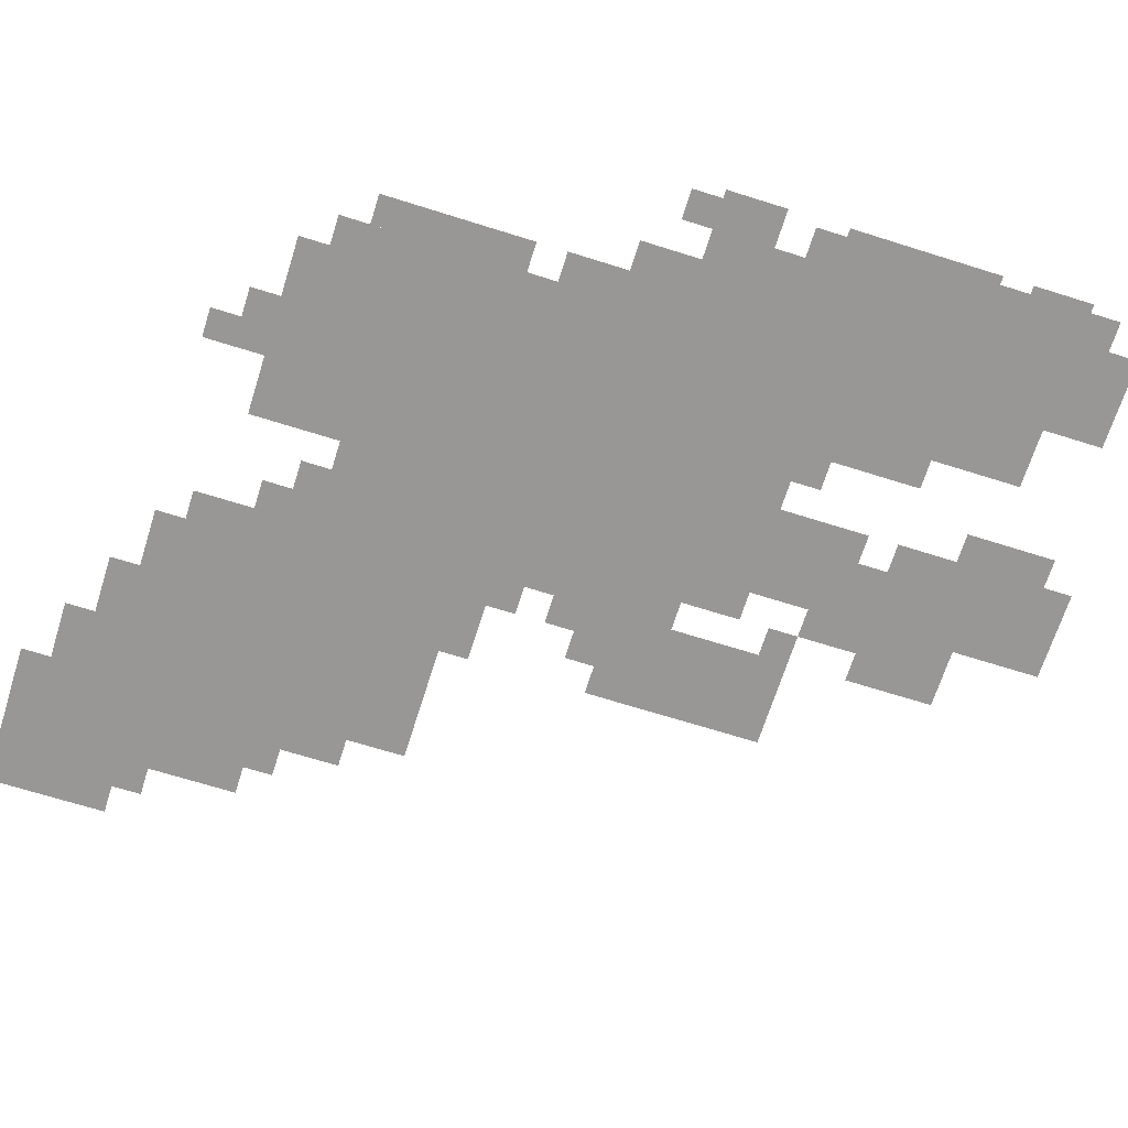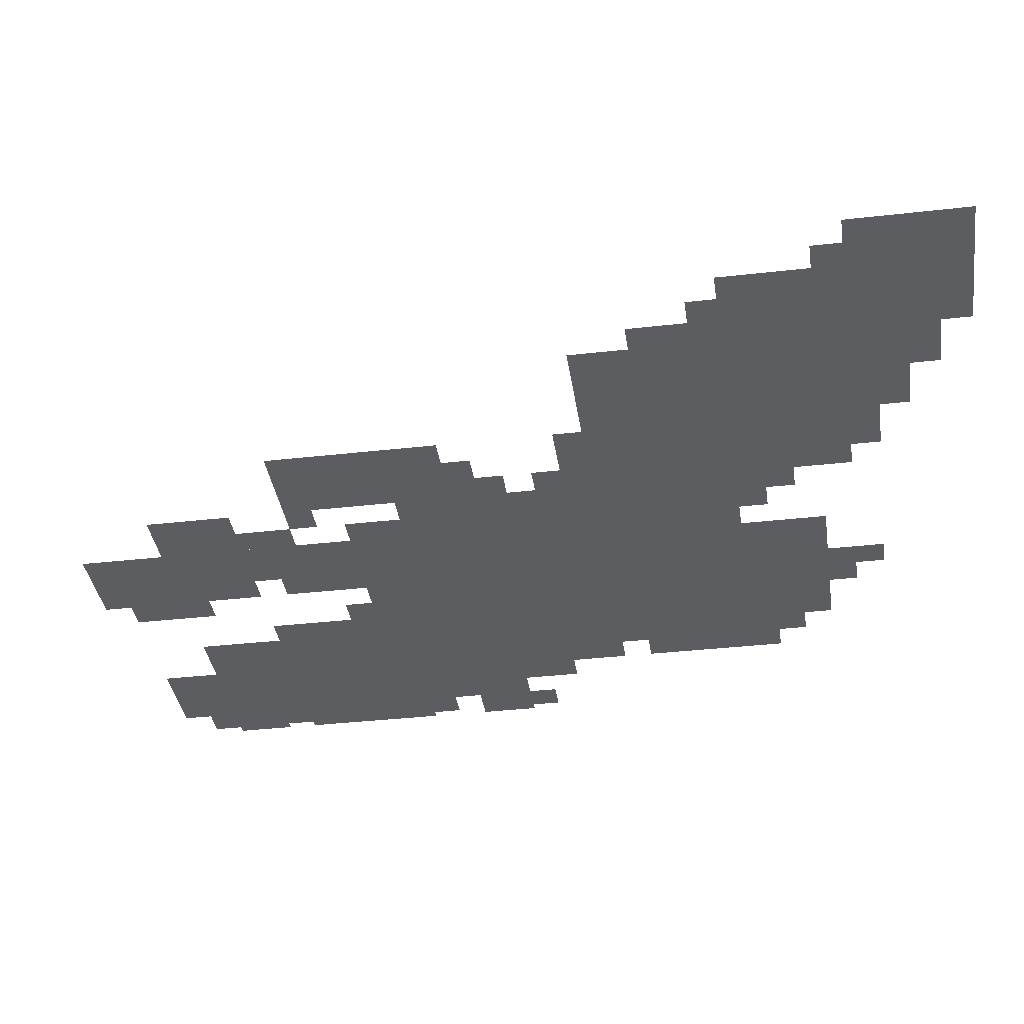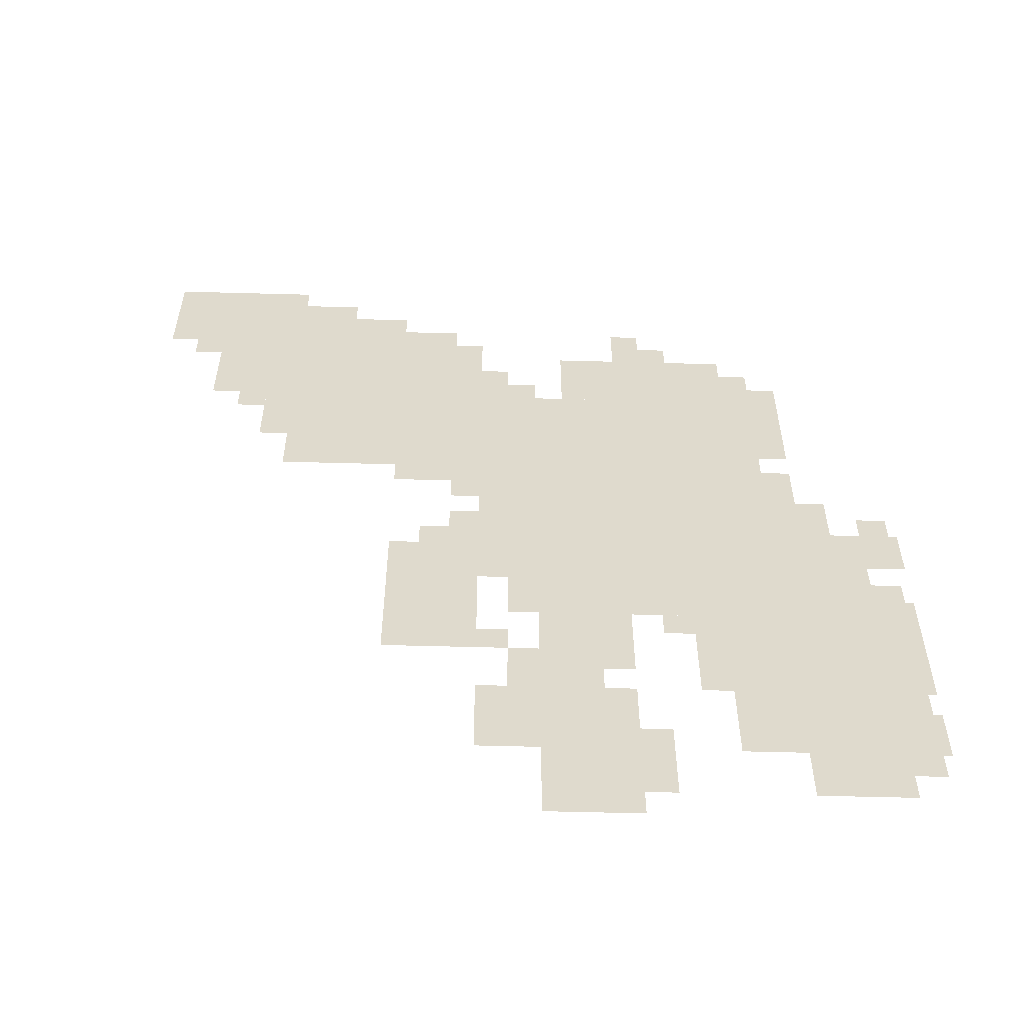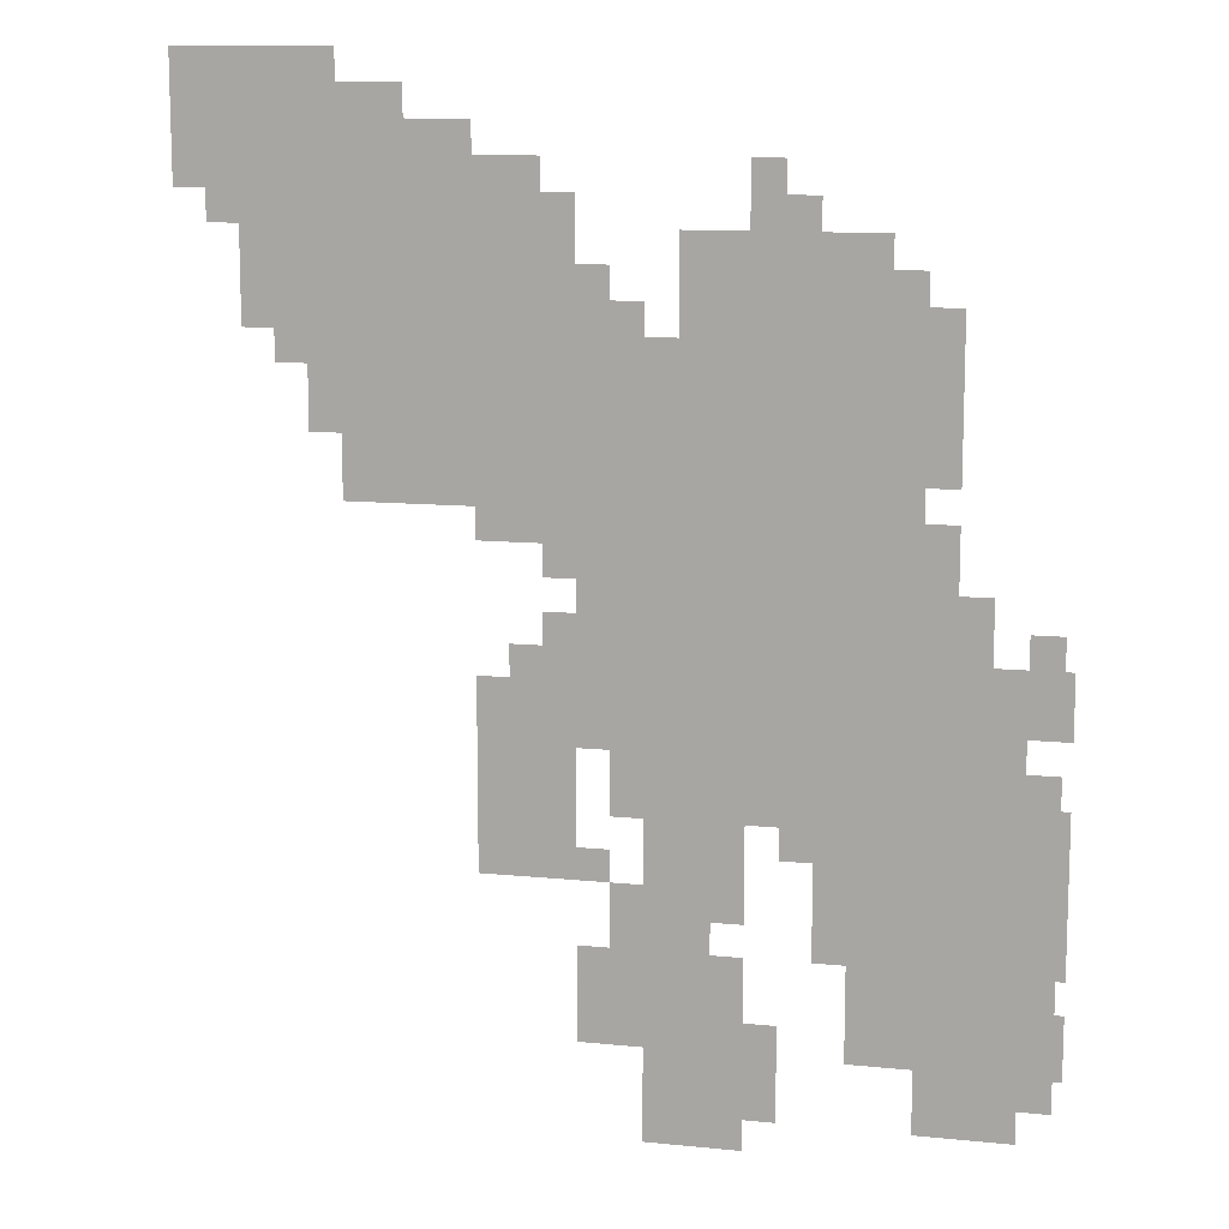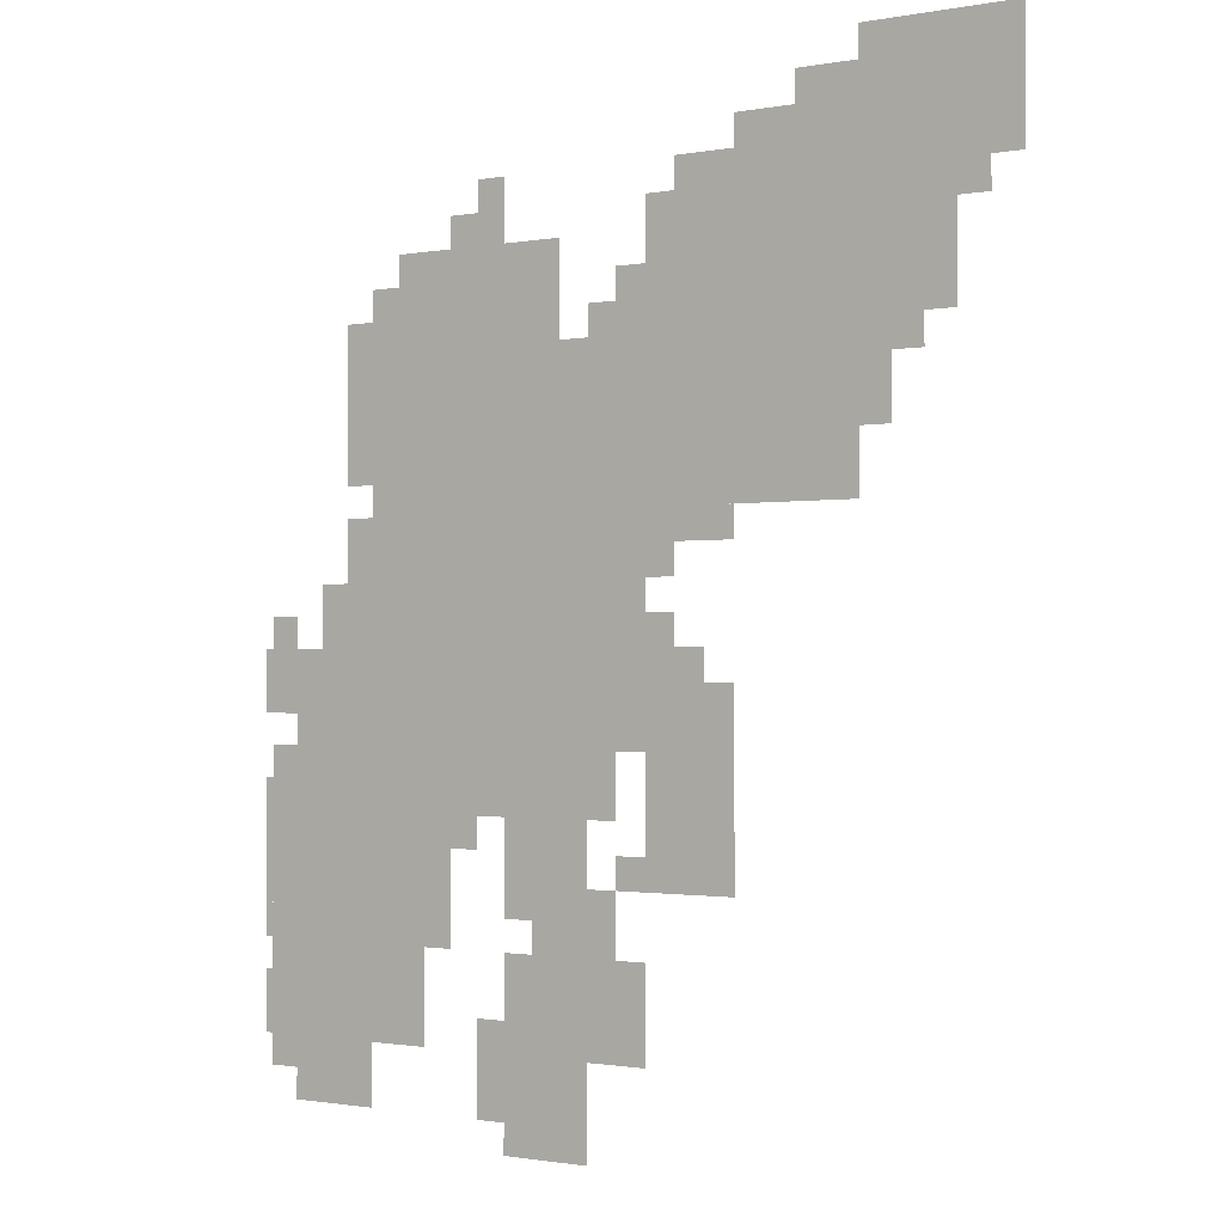
<metadata>
{"format":"obj","ext":"obj","renderer":"f3d","projection":"perspective","resolution":1024,"background":"white","views":[{"elev":-68.2,"azim":-107.5,"up":"+Z"},{"elev":-36.7,"azim":98.4,"up":"+Z"},{"elev":-57.7,"azim":178.4,"up":"+Y"},{"elev":11.6,"azim":-166.4,"up":"+Y"},{"elev":-1.2,"azim":34.3,"up":"+Y"}]}
</metadata>
<code>
g kente-mesh
v -416 319 0
v -416 767 0
v -704 767 0
v -704 319 0
v -160 607 0
v -160 895 0
v -384 895 0
v -384 607 0
v -704 31 0
v -704 255 0
v -800 255 0
v -800 31 0
v -704 255 0
v -704 479 0
v -800 479 0
v -800 255 0
v -480 767 0
v -480 863 0
v -672 863 0
v -672 767 0
v -288 255 0
v -288 447 0
v -384 447 0
v -384 255 0
v -64 895 0
v -64 1023 0
v -160 1023 0
v -160 895 0
v -64 767 0
v -64 895 0
v -160 895 0
v -160 767 0
v -448 159 0
v -448 319 0
v -512 319 0
v -512 159 0
v -448 0 0
v -448 159 0
v -512 159 0
v -512 0 0
v 0 895 0
v 0 1023 0
v -64 1023 0
v -64 895 0
v -160 895 0
v -160 959 0
v -288 959 0
v -288 895 0
v -640 191 0
v -640 319 0
v -704 319 0
v -704 191 0
v -384 607 0
v -384 831 0
v -416 831 0
v -416 607 0
v -384 383 0
v -384 607 0
v -416 607 0
v -416 383 0
v -384 95 0
v -384 191 0
v -448 191 0
v -448 95 0
v -640 95 0
v -640 191 0
v -704 191 0
v -704 95 0
v -800 223 0
v -800 383 0
v -832 383 0
v -832 223 0
v -800 63 0
v -800 223 0
v -832 223 0
v -832 63 0
v -800 415 0
v -800 479 0
v -841 479 0
v -841 415 0
v -832 255 0
v -832 351 0
v -841 351 0
v -841 255 0
v -512 95 0
v -512 191 0
v -544 191 0
v -544 95 0
v -704 703 0
v -704 799 0
v -736 799 0
v -736 703 0
v -512 0 0
v -512 95 0
v -544 95 0
v -544 0 0
v -416 191 0
v -416 255 0
v -448 255 0
v -448 191 0
v -512 255 0
v -512 319 0
v -544 319 0
v -544 255 0
v -832 95 0
v -832 159 0
v -841 159 0
v -841 95 0
v -544 63 0
v -544 127 0
v -576 127 0
v -576 63 0
v -160 959 0
v -160 991 0
v -224 991 0
v -224 959 0
v -672 767 0
v -672 831 0
v -704 831 0
v -704 767 0
v -736 479 0
v -736 543 0
v -768 543 0
v -768 479 0
v -288 895 0
v -288 927 0
v -352 927 0
v -352 895 0
v -544 863 0
v -544 927 0
v -576 927 0
v -576 863 0
v -704 543 0
v -704 607 0
v -736 607 0
v -736 543 0
v -704 479 0
v -704 543 0
v -736 543 0
v -736 479 0
v -704 639 0
v -704 703 0
v -736 703 0
v -736 639 0
v -832 191 0
v -832 255 0
v -841 255 0
v -841 191 0
v -608 191 0
v -608 255 0
v -640 255 0
v -640 191 0
v -608 255 0
v -608 319 0
v -640 319 0
v -640 255 0
v -288 575 0
v -288 607 0
v -352 607 0
v -352 575 0
v -352 447 0
v -352 511 0
v -384 511 0
v -384 447 0
v -128 703 0
v -128 767 0
v -160 767 0
v -160 703 0
v -96 735 0
v -96 767 0
v -128 767 0
v -128 735 0
v -352 543 0
v -352 575 0
v -384 575 0
v -384 543 0
v -576 287 0
v -576 319 0
v -608 319 0
v -608 287 0
v -384 255 0
v -384 287 0
v -416 287 0
v -416 255 0
v -800 479 0
v -800 511 0
v -832 511 0
v -832 479 0
v -320 447 0
v -320 479 0
v -352 479 0
v -352 447 0
v -416 767 0
v -416 799 0
v -448 799 0
v -448 767 0
v -512 223 0
v -512 255 0
v -544 255 0
v -544 223 0
v -352 575 0
v -352 607 0
v -384 607 0
v -384 575 0
v -128 671 0
v -128 703 0
v -160 703 0
v -160 671 0
v -576 863 0
v -576 895 0
v -608 895 0
v -608 863 0
v -32 863 0
v -32 895 0
v -64 895 0
v -64 863 0
v -544 31 0
v -544 63 0
v -576 63 0
v -576 31 0
g kente-mesh_0
f 3 2 1
f 1 4 3
f 7 6 5
f 5 8 7
f 11 10 9
f 9 12 11
f 15 14 13
f 13 16 15
f 19 18 17
f 17 20 19
f 23 22 21
f 21 24 23
f 27 26 25
f 25 28 27
f 31 30 29
f 29 32 31
f 35 34 33
f 33 36 35
f 39 38 37
f 37 40 39
f 43 42 41
f 41 44 43
f 47 46 45
f 45 48 47
f 51 50 49
f 49 52 51
f 55 54 53
f 53 56 55
f 59 58 57
f 57 60 59
f 63 62 61
f 61 64 63
f 67 66 65
f 65 68 67
f 71 70 69
f 69 72 71
f 75 74 73
f 73 76 75
f 79 78 77
f 77 80 79
f 83 82 81
f 81 84 83
f 87 86 85
f 85 88 87
f 91 90 89
f 89 92 91
f 95 94 93
f 93 96 95
f 99 98 97
f 97 100 99
f 103 102 101
f 101 104 103
f 107 106 105
f 105 108 107
f 111 110 109
f 109 112 111
f 115 114 113
f 113 116 115
f 119 118 117
f 117 120 119
f 123 122 121
f 121 124 123
f 127 126 125
f 125 128 127
f 131 130 129
f 129 132 131
f 135 134 133
f 133 136 135
f 139 138 137
f 137 140 139
f 143 142 141
f 141 144 143
f 147 146 145
f 145 148 147
f 151 150 149
f 149 152 151
f 155 154 153
f 153 156 155
f 159 158 157
f 157 160 159
f 163 162 161
f 161 164 163
f 167 166 165
f 165 168 167
f 171 170 169
f 169 172 171
f 175 174 173
f 173 176 175
f 179 178 177
f 177 180 179
f 183 182 181
f 181 184 183
f 187 186 185
f 185 188 187
f 191 190 189
f 189 192 191
f 195 194 193
f 193 196 195
f 199 198 197
f 197 200 199
f 203 202 201
f 201 204 203
f 207 206 205
f 205 208 207
f 211 210 209
f 209 212 211
f 215 214 213
f 213 216 215
f 219 218 217
f 217 220 219

</code>
